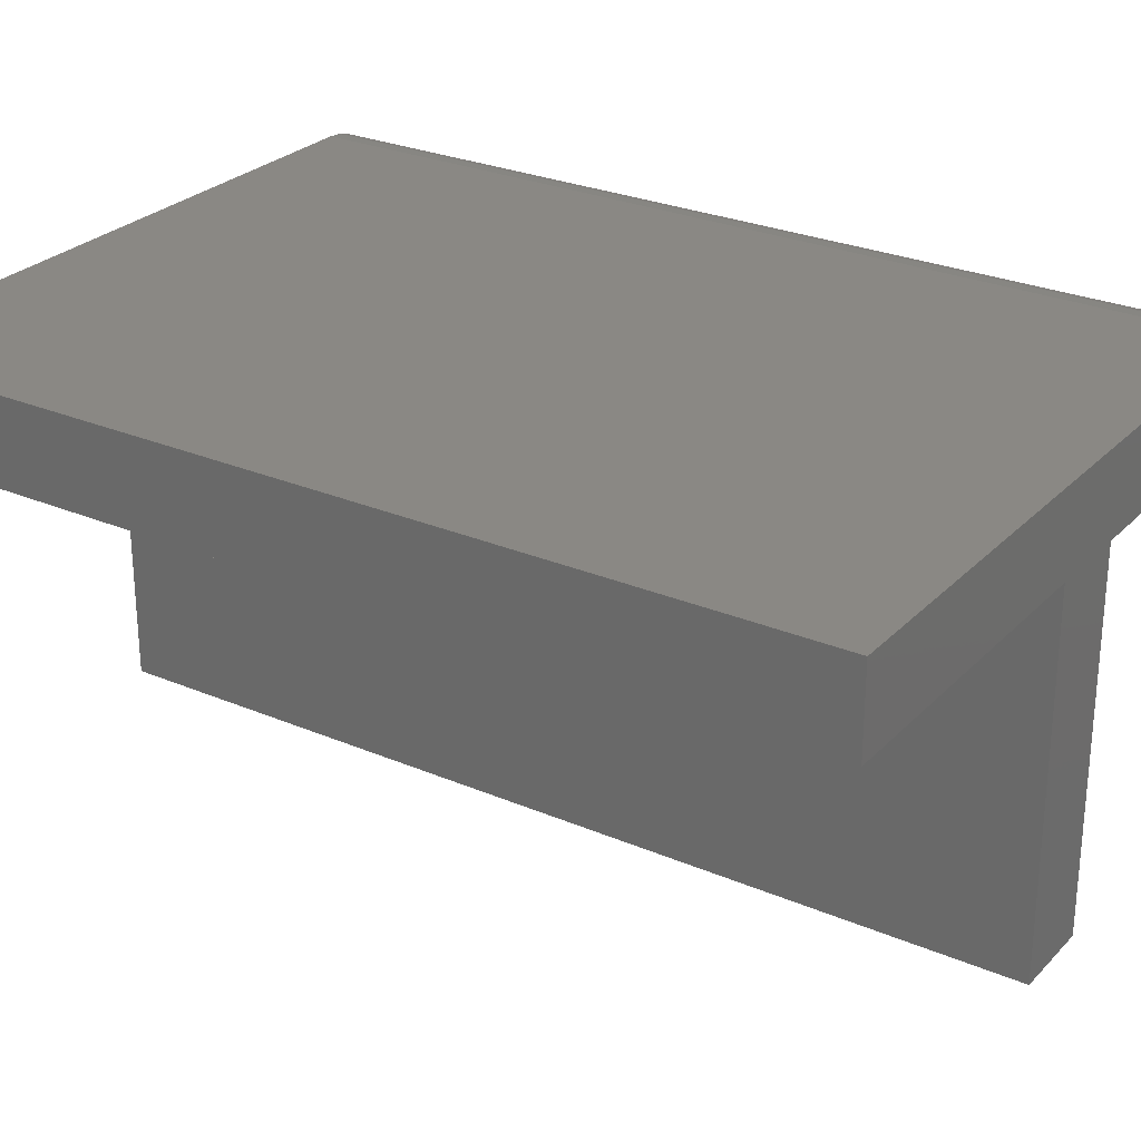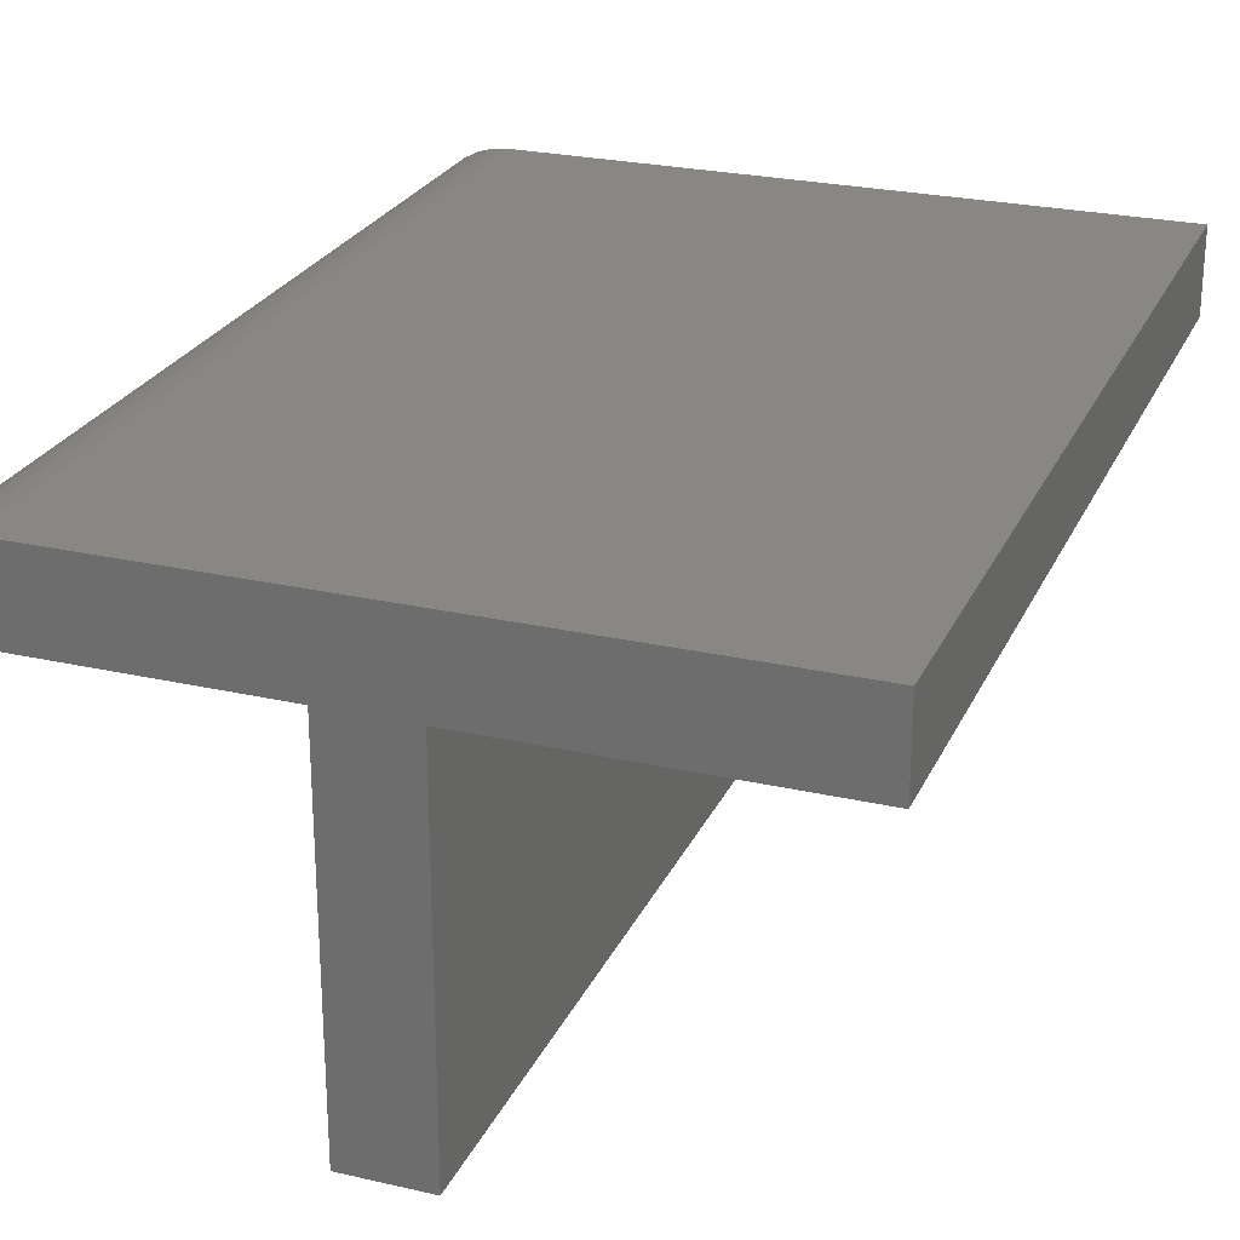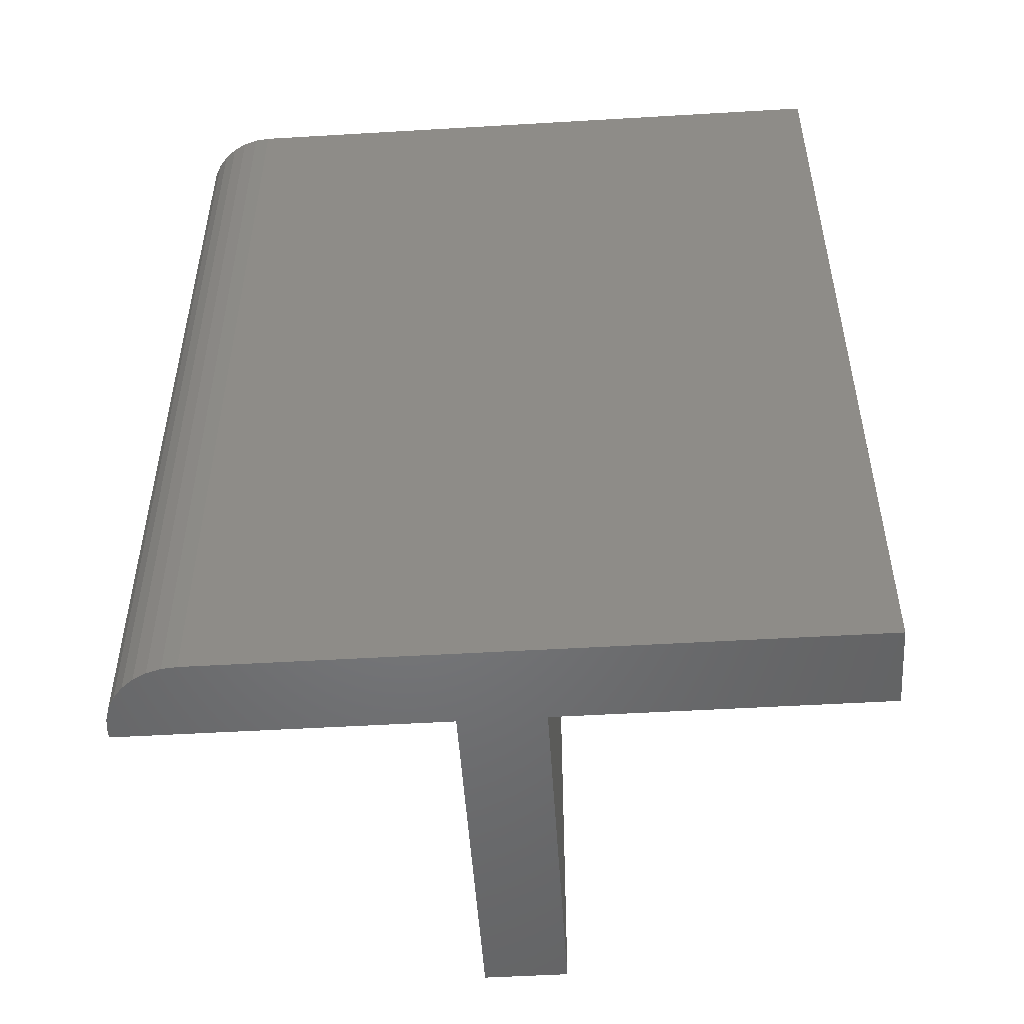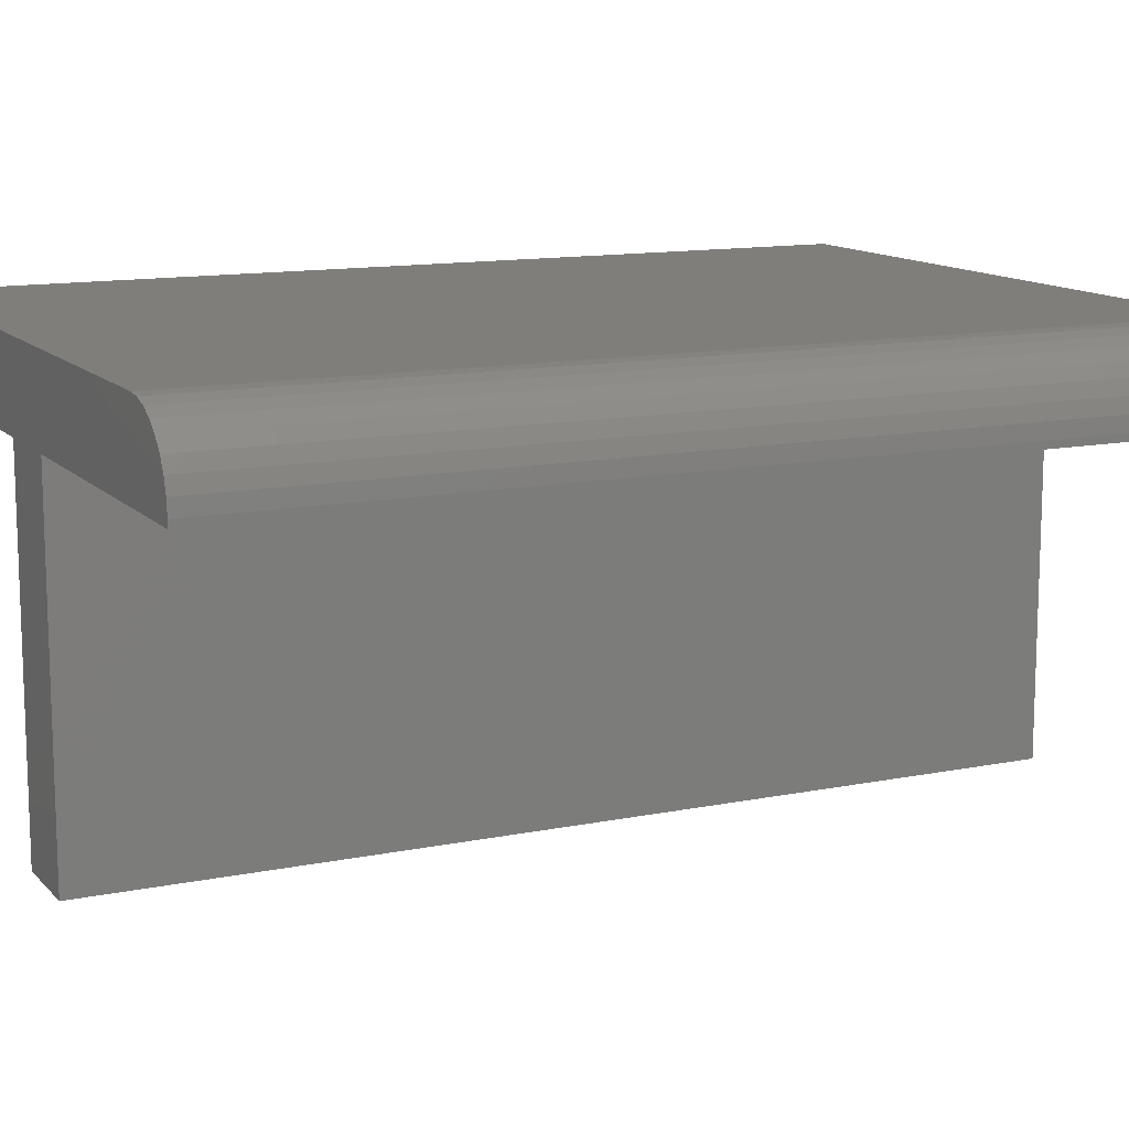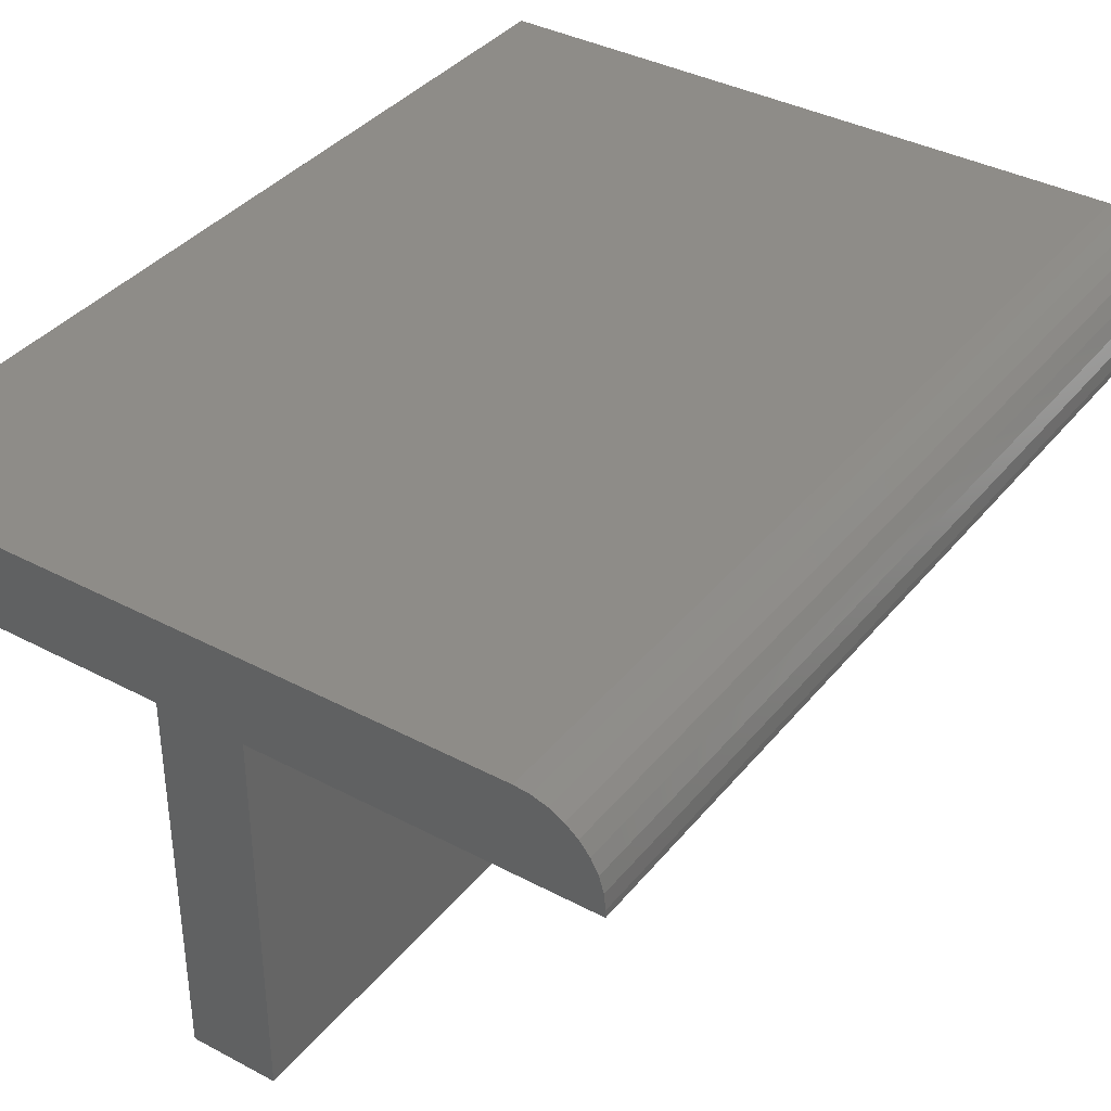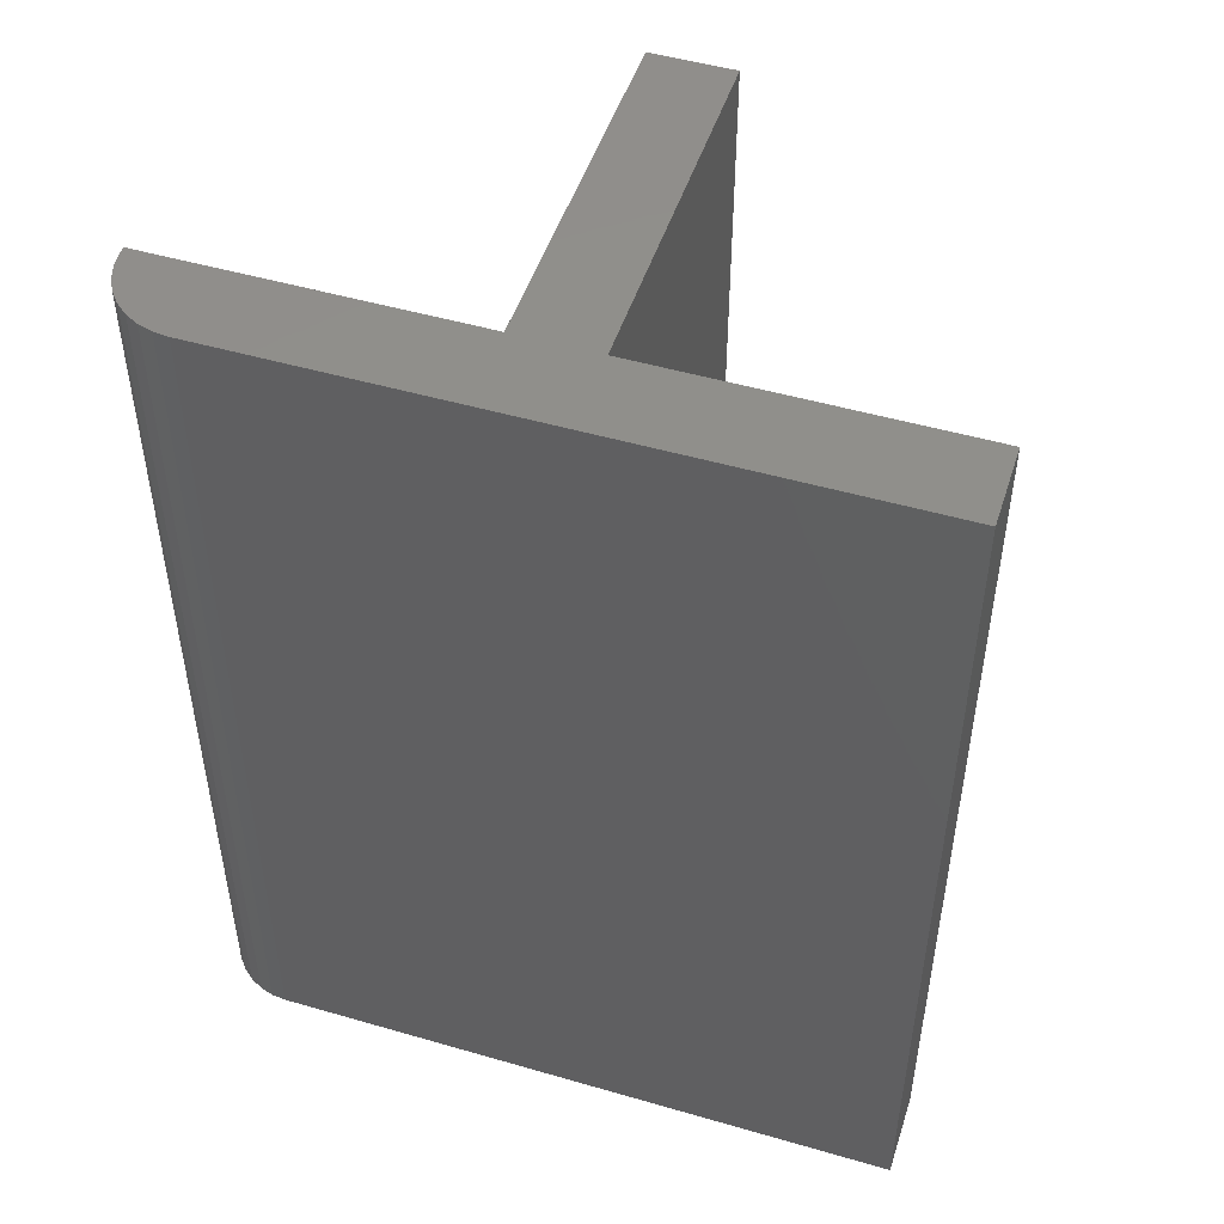
<metadata>
{"format":"stl","ext":"stl","renderer":"f3d","projection":"perspective","resolution":1024,"background":"white","views":[{"elev":27.1,"azim":-56.5,"up":"+Y"},{"elev":25.3,"azim":-159.7,"up":"+Y"},{"elev":-50.8,"azim":-176.3,"up":"+Z"},{"elev":12.4,"azim":64.4,"up":"+Y"},{"elev":37.4,"azim":34.2,"up":"+Y"},{"elev":49.3,"azim":-162.2,"up":"+Z"}]}
</metadata>
<code>
# stl→obj: 32 verts, 60 faces
v 0.5156 0.2628 0.6719
v 0.2877 0.2578 0.6719
v 0.5156 0.2578 0.6719
v 0.228 0.2578 0.6719
v 0.228 -0.002714 0.6719
v 0.2877 -0.002714 0.6719
v 0 0.2578 0.6719
v 0.5146 0.2735 0.6719
v 0.5115 0.2838 0.6719
v 0.5064 0.2932 0.6719
v 0.4996 0.3015 0.6719
v 0.4913 0.3083 0.6719
v 0.4819 0.3134 0.6719
v 0.4716 0.3165 0.6719
v 0.4609 0.3175 0.6719
v 0 0.3175 0.6719
v 0.5156 0.2578 0
v 0.2877 0.2578 0
v 0.5156 0.2628 0
v 0.228 0.2578 0
v 0 0.2578 0
v 0.2877 -0.002714 0
v 0.228 -0.002714 0
v 0 0.3175 0
v 0.4609 0.3175 0
v 0.4716 0.3165 0
v 0.4819 0.3134 0
v 0.4913 0.3083 0
v 0.4996 0.3015 0
v 0.5064 0.2932 0
v 0.5115 0.2838 0
v 0.5146 0.2735 0
f 1 2 3
f 4 5 6
f 4 6 2
f 4 2 1
f 4 1 7
f 7 1 8
f 7 8 9
f 7 9 10
f 7 10 11
f 7 11 12
f 7 12 13
f 7 13 14
f 7 14 15
f 7 15 16
f 17 18 19
f 20 21 19
f 20 19 18
f 20 18 22
f 20 22 23
f 21 24 25
f 21 25 26
f 21 26 27
f 21 27 28
f 21 28 29
f 21 29 30
f 21 30 31
f 21 31 32
f 21 32 19
f 25 24 15
f 15 24 16
f 17 19 3
f 3 19 1
f 25 15 26
f 26 15 14
f 26 14 27
f 27 14 13
f 27 13 28
f 28 13 12
f 28 12 29
f 29 12 11
f 29 11 30
f 30 11 10
f 30 10 31
f 31 10 9
f 31 9 32
f 32 9 8
f 32 8 19
f 19 8 1
f 24 21 16
f 16 21 7
f 18 17 2
f 2 17 3
f 22 18 6
f 6 18 2
f 23 22 5
f 5 22 6
f 20 23 4
f 4 23 5
f 21 20 7
f 7 20 4

</code>
